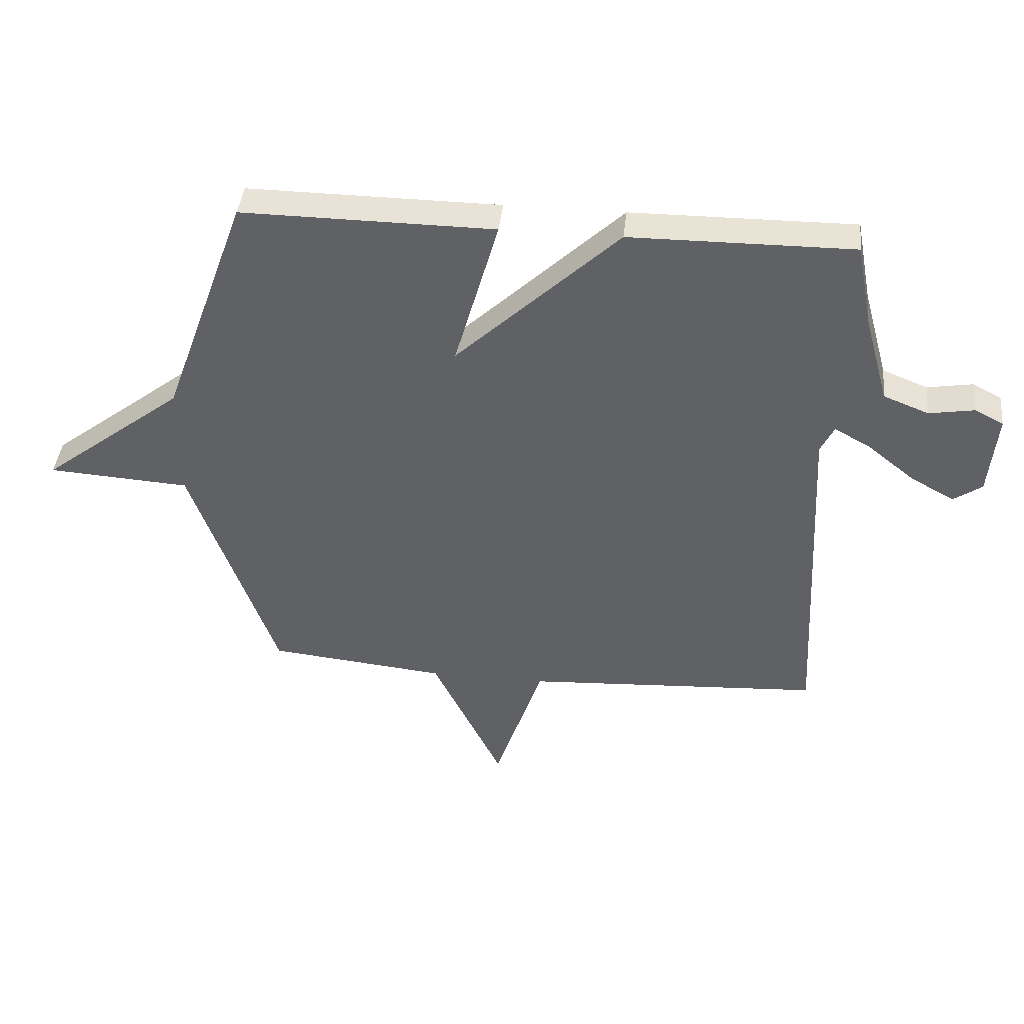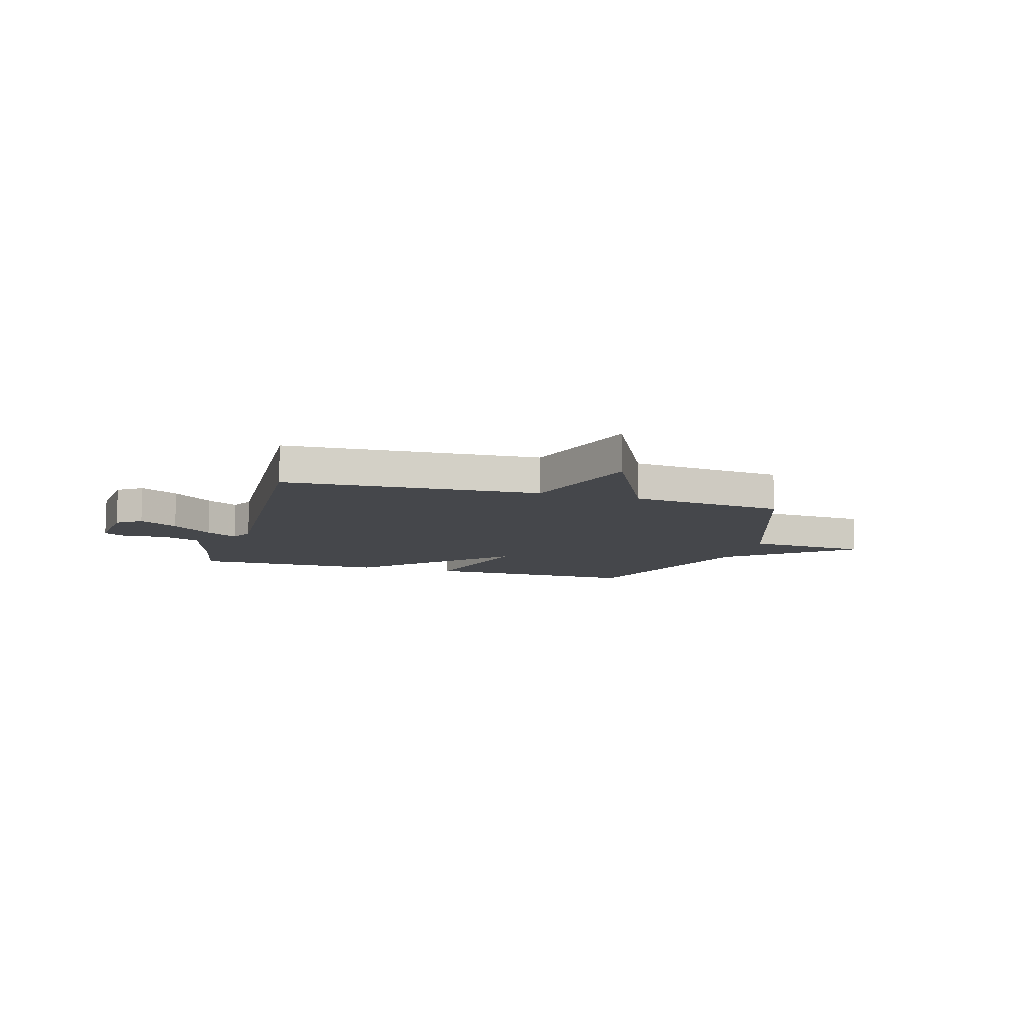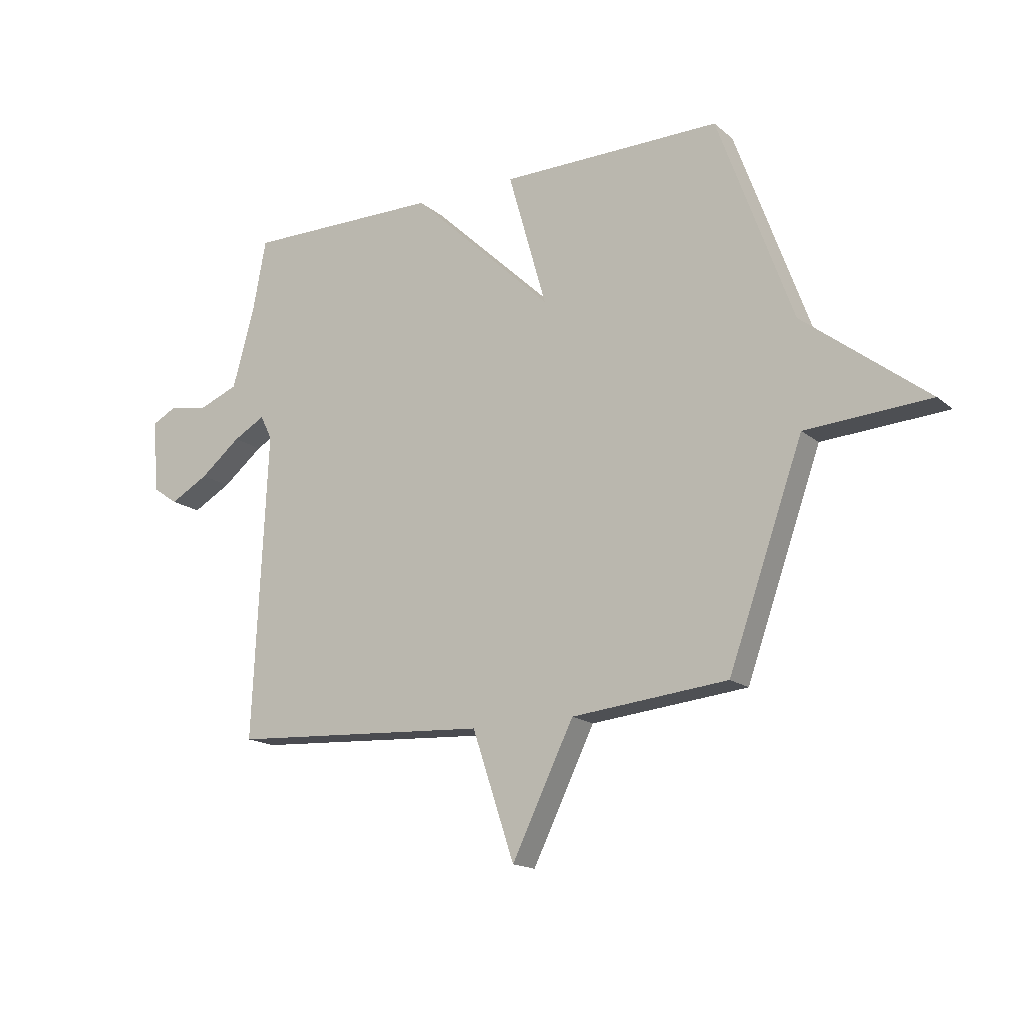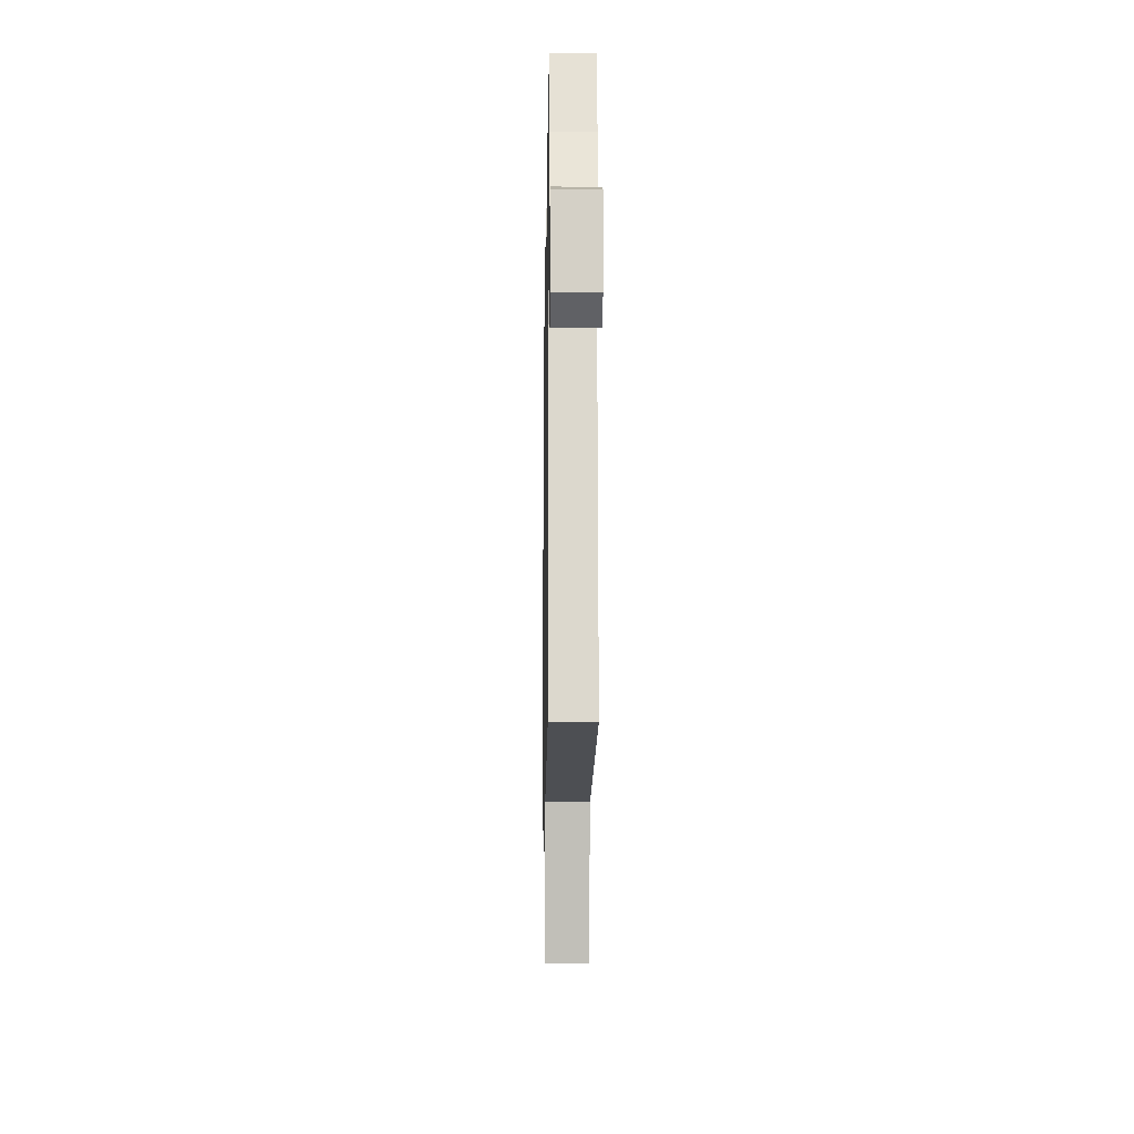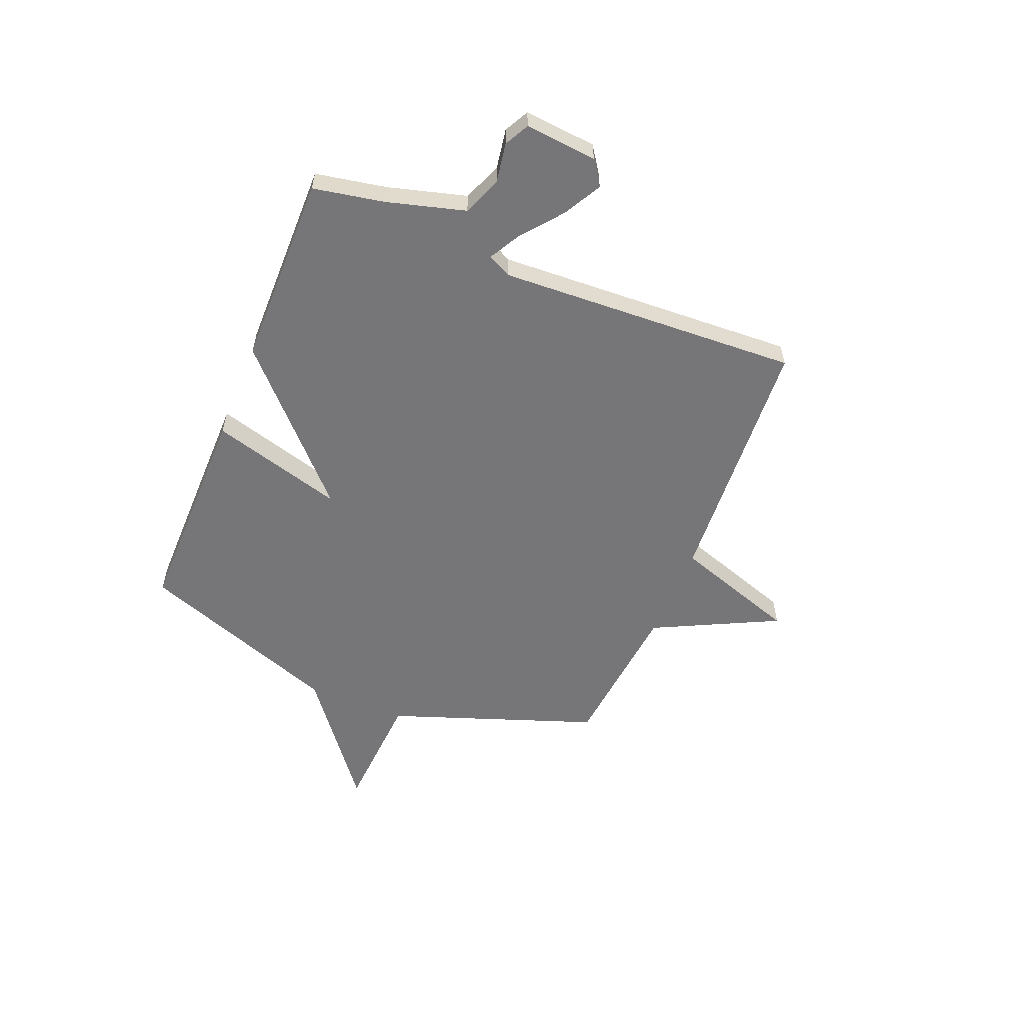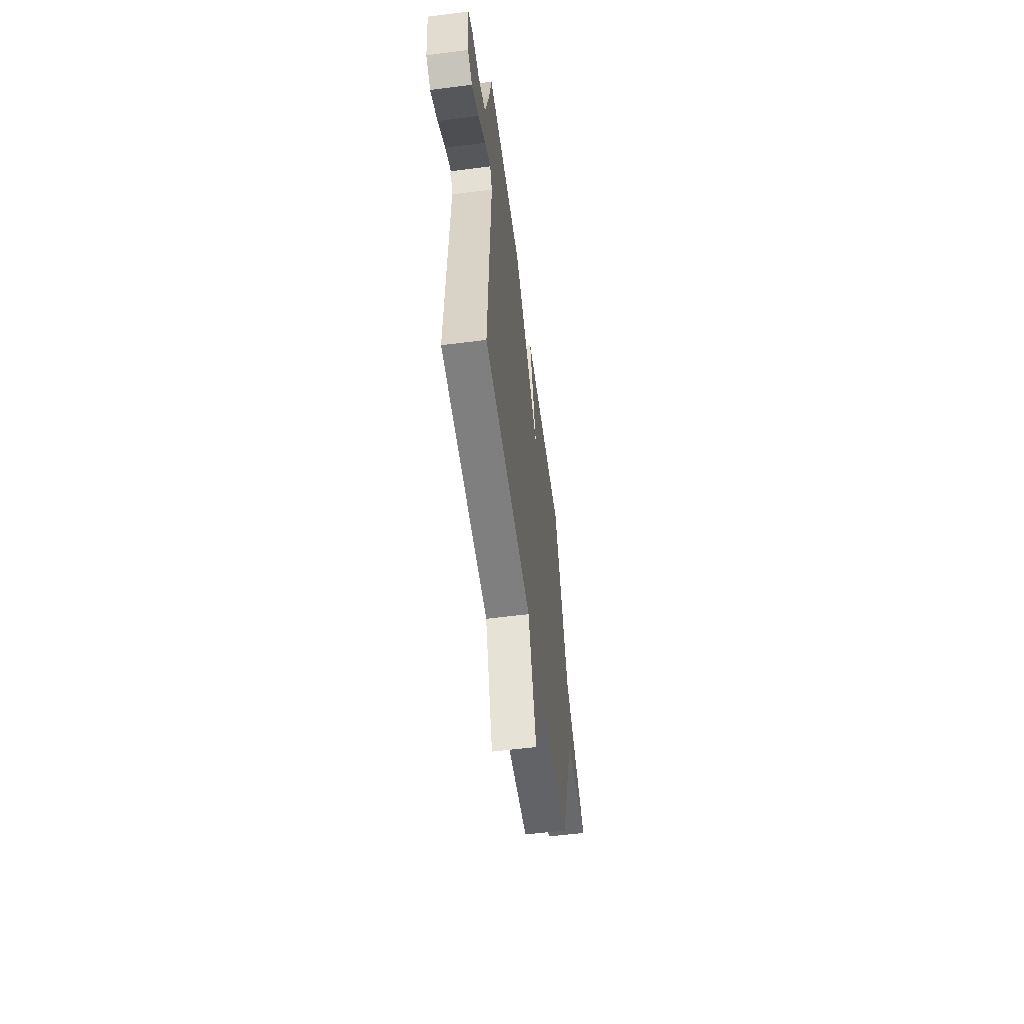
<metadata>
{"format":"obj","ext":"obj","renderer":"f3d","projection":"perspective","resolution":1024,"background":"white","views":[{"elev":41.6,"azim":6.0,"up":"+Z"},{"elev":-10.3,"azim":163.9,"up":"+Y"},{"elev":-16.3,"azim":-147.9,"up":"+Z"},{"elev":-14.6,"azim":89.1,"up":"+Z"},{"elev":-56.9,"azim":67.9,"up":"+Y"},{"elev":-56.4,"azim":97.6,"up":"+Z"}]}
</metadata>
<code>
v -0.5 0.07 0.5
v -0.075 0.07 0.497
v -0.149 0.07 0.237
v 0.125 0.07 0.497
v 0.5 0.07 0.5
v 0.526 0.07 0.362
v 0.568 0.07 0.21
v 0.644 0.07 0.18
v 0.721 0.07 0.193
v 0.769 0.07 0.168
v 0.756 0.07 0.028
v 0.708 0.07 -0.005
v 0.634 0.07 0.036
v 0.556 0.07 0.099
v 0.495 0.07 0.133
v 0.472 0.07 0.087
v 0.5 0.07 -0.5
v 0 0.07 -0.53
v -0.081 0.07 -0.772
v -0.2 0.07 -0.53
v -0.5 0.07 -0.5
v -0.644 0.07 -0.096
v -0.883 0.07 -0.081
v -0.644 0.07 0.104
v -0.5 0 0.5
v -0.075 0 0.497
v -0.149 0 0.237
v 0.125 0 0.497
v 0.5 0 0.5
v 0.526 0 0.362
v 0.568 0 0.21
v 0.644 0 0.18
v 0.721 0 0.193
v 0.769 0 0.168
v 0.756 0 0.028
v 0.708 0 -0.005
v 0.634 0 0.036
v 0.556 0 0.099
v 0.495 0 0.133
v 0.472 0 0.087
v 0.5 0 -0.5
v 0 0 -0.53
v -0.081 0 -0.772
v -0.2 0 -0.53
v -0.5 0 -0.5
v -0.644 0 -0.096
v -0.883 0 -0.081
v -0.644 0 0.104
f 22 23 24
f 22 24 1
f 21 22 1
f 20 21 1
f 18 19 20 1
f 16 17 18
f 15 16 18
f 12 13 14
f 11 12 14
f 10 11 14
f 9 10 14
f 8 9 14
f 7 8 14 15
f 6 7 15
f 6 15 18
f 5 6 18
f 4 5 18
f 3 4 18
f 1 2 3
f 1 3 18
f 48 47 46
f 25 48 46
f 25 46 45
f 25 45 44
f 25 44 43 42
f 42 41 40
f 42 40 39
f 38 37 36
f 38 36 35
f 38 35 34
f 38 34 33
f 38 33 32
f 39 38 32 31
f 39 31 30
f 42 39 30
f 42 30 29
f 42 29 28
f 42 28 27
f 27 26 25
f 42 27 25
f 1 25 26 2
f 2 26 27 3
f 3 27 28 4
f 4 28 29 5
f 5 29 30 6
f 6 30 31 7
f 7 31 32 8
f 8 32 33 9
f 9 33 34 10
f 10 34 35 11
f 11 35 36 12
f 12 36 37 13
f 13 37 38 14
f 14 38 39 15
f 15 39 40 16
f 16 40 41 17
f 17 41 42 18
f 18 42 43 19
f 19 43 44 20
f 20 44 45 21
f 21 45 46 22
f 22 46 47 23
f 23 47 48 24
f 24 48 25 1

</code>
